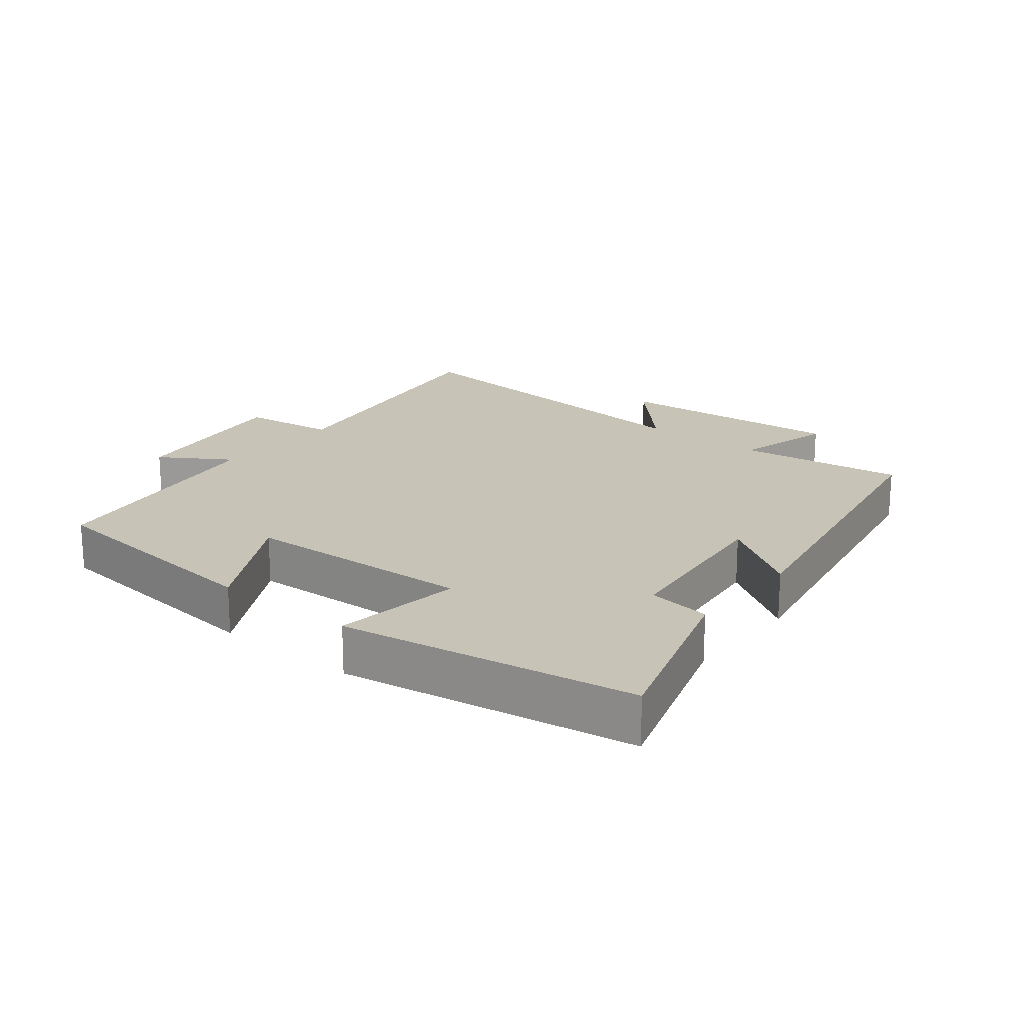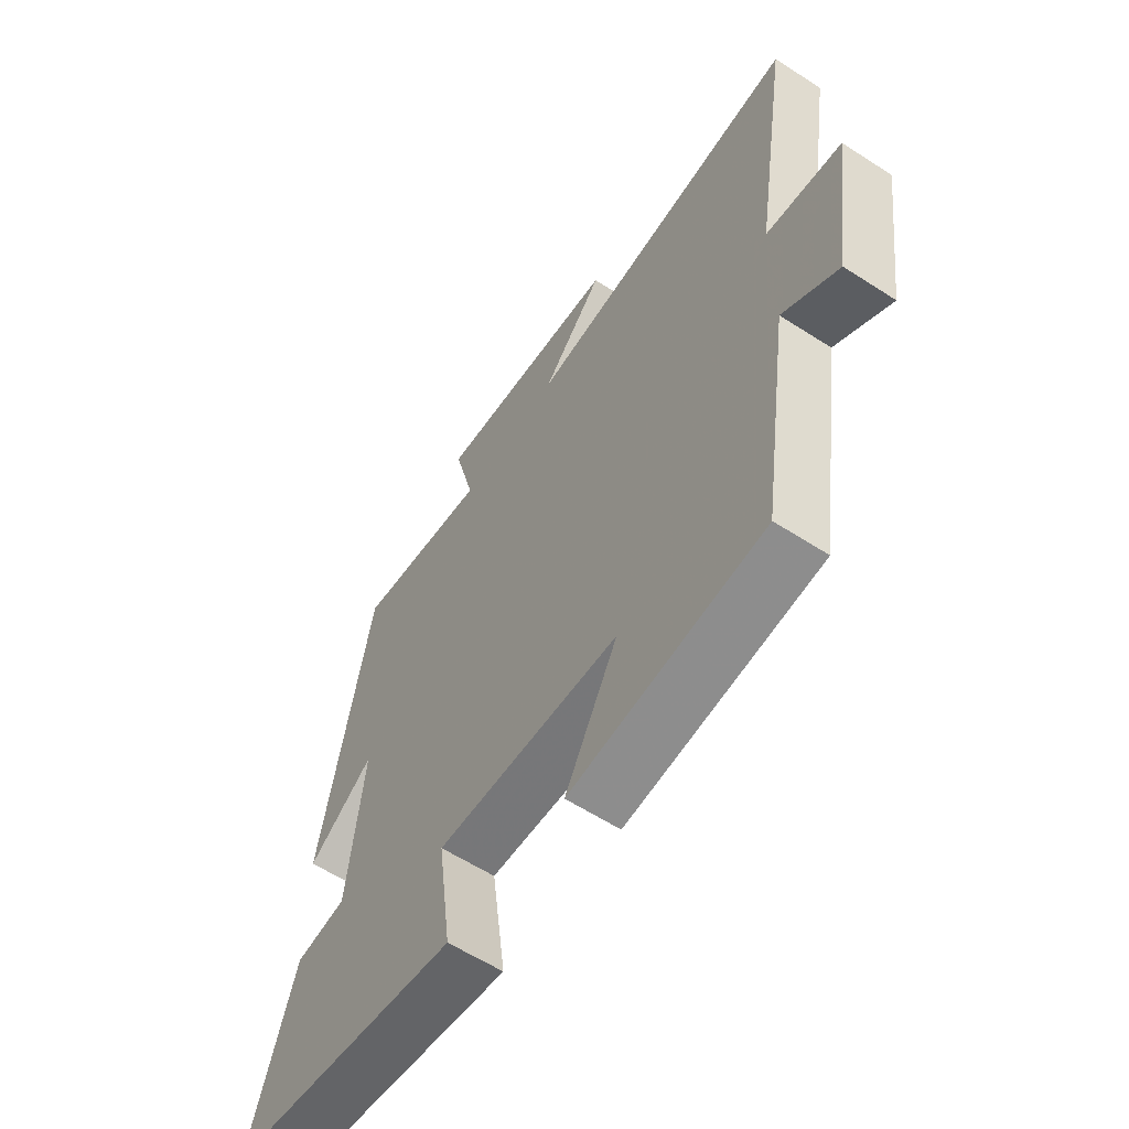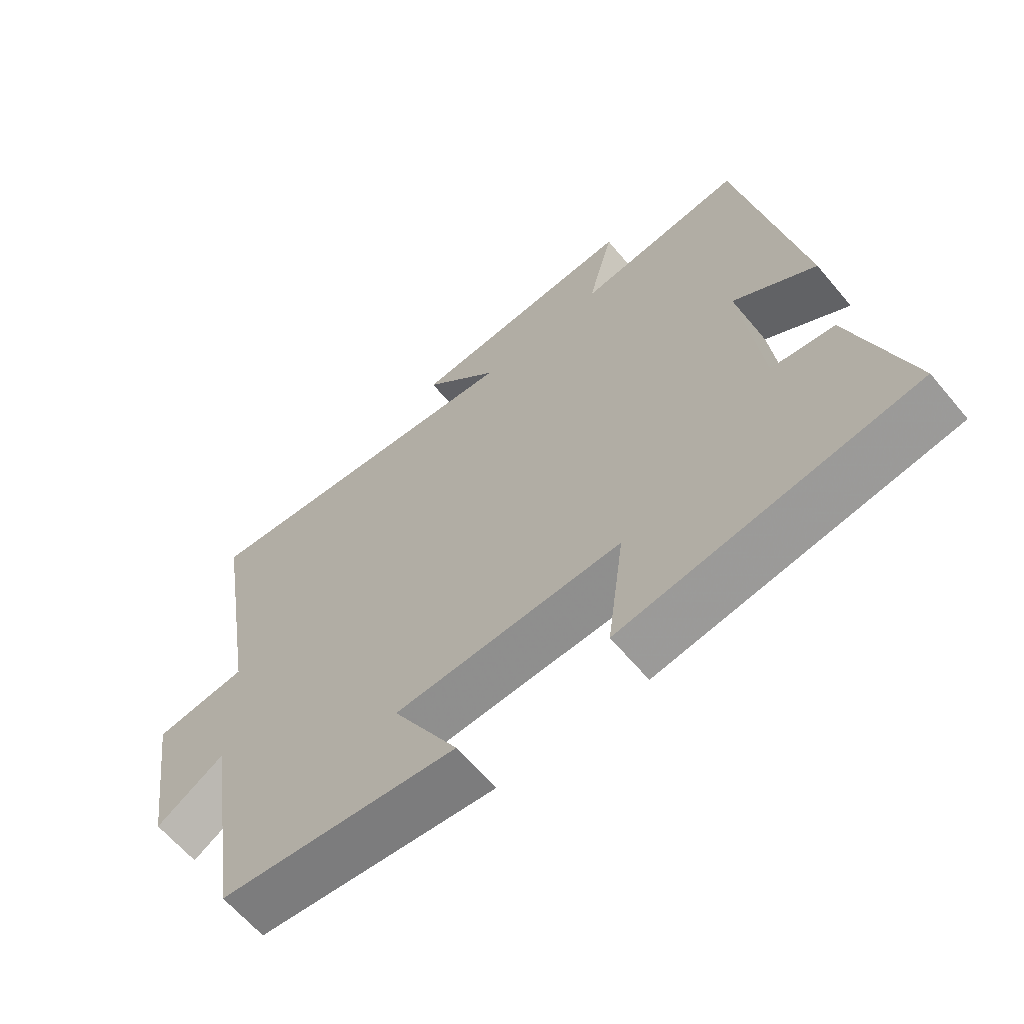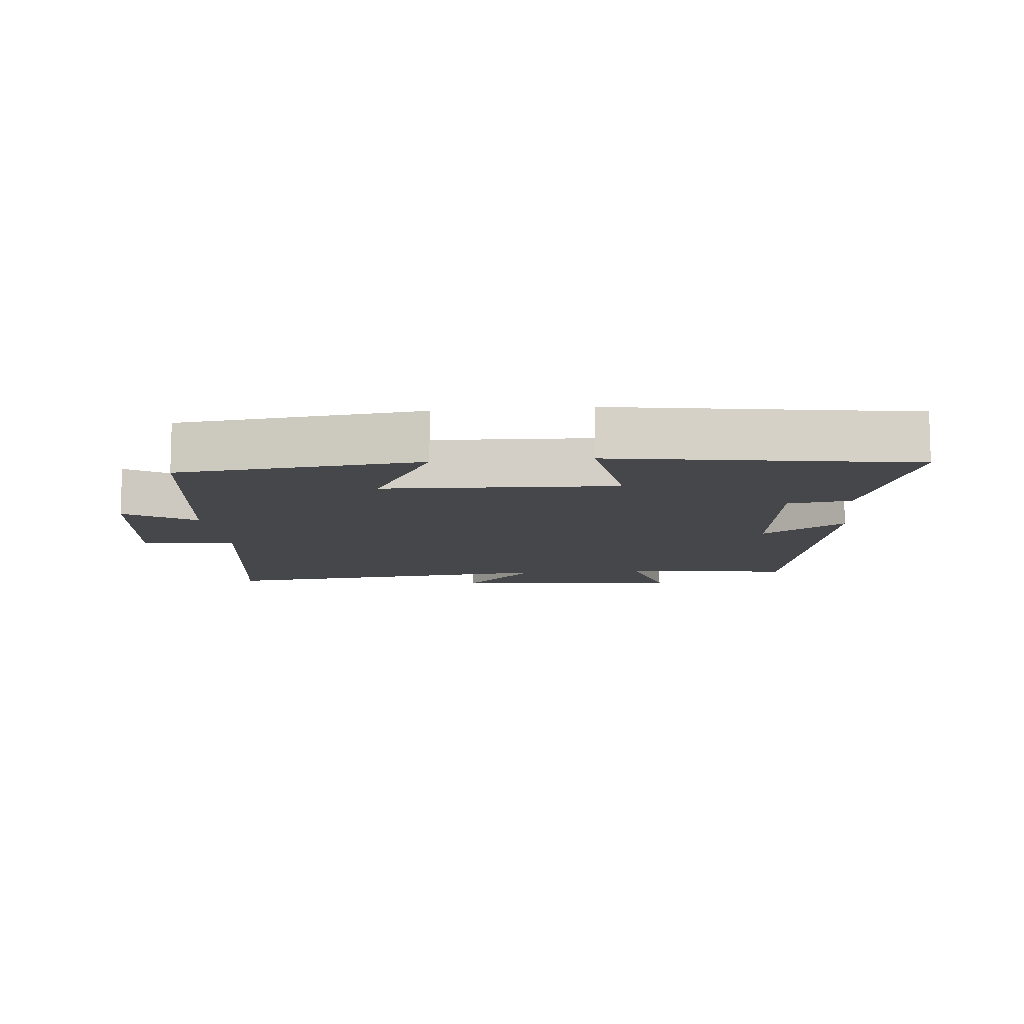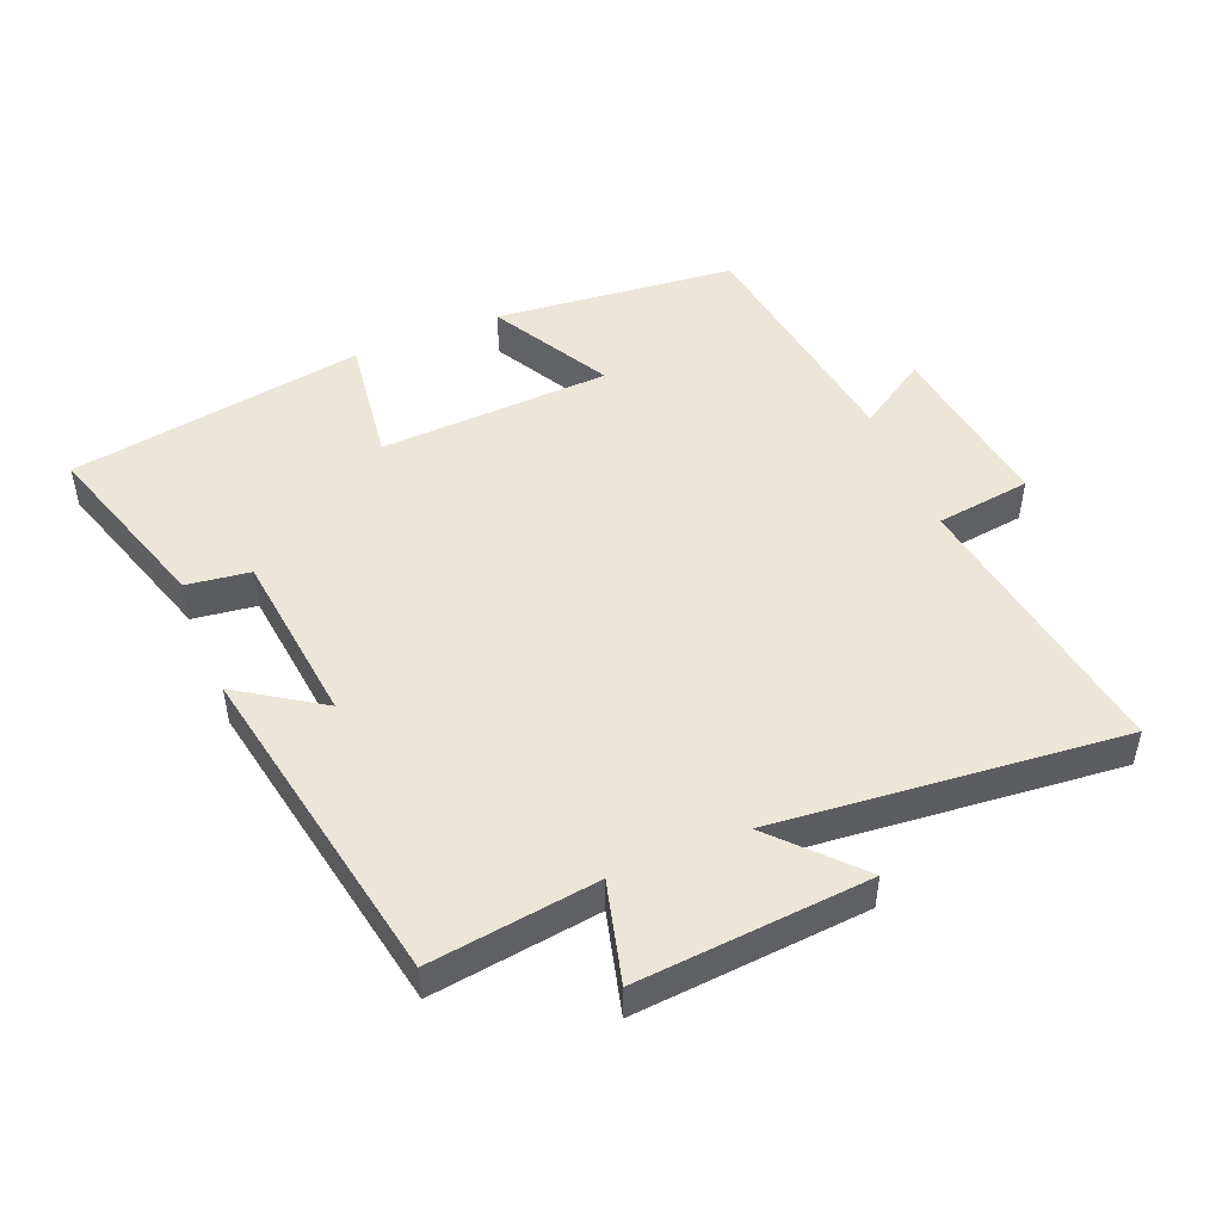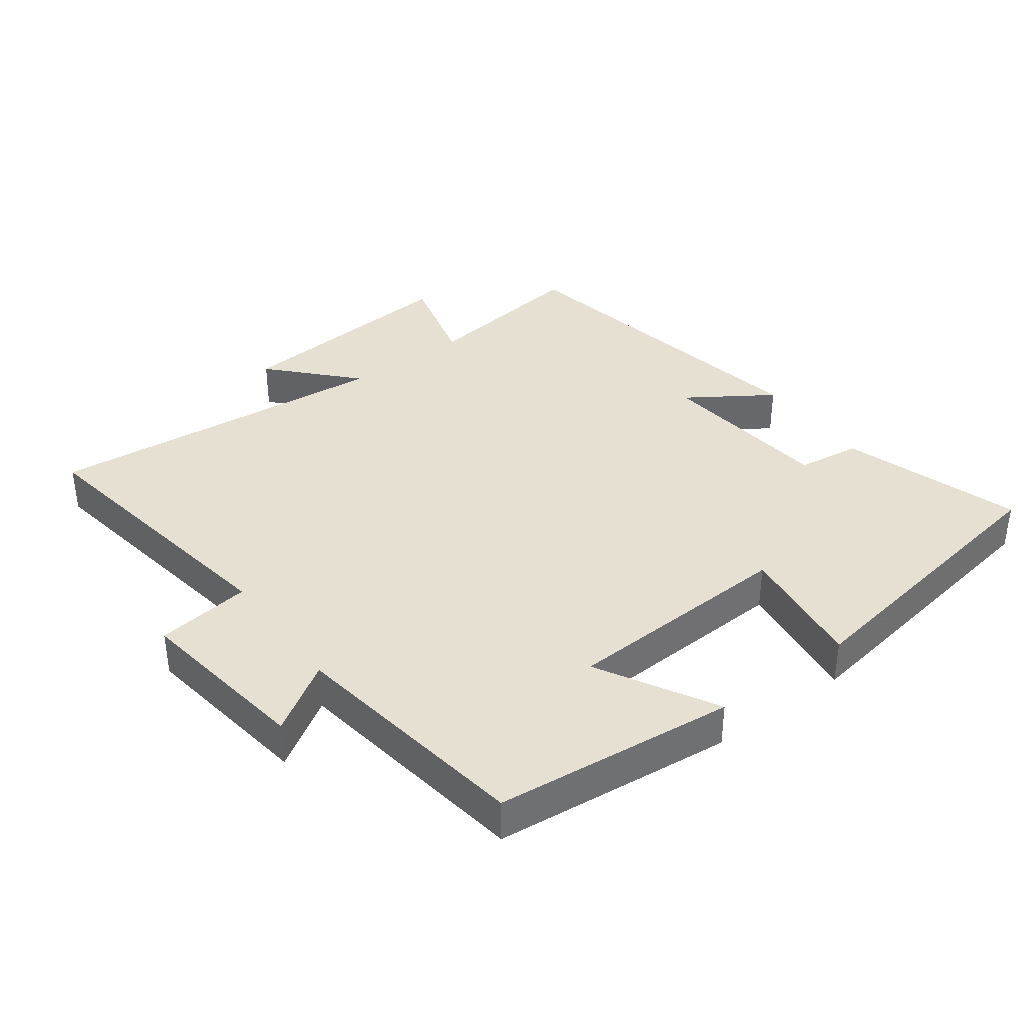
<metadata>
{"format":"obj","ext":"obj","renderer":"f3d","projection":"perspective","resolution":1024,"background":"white","views":[{"elev":19.7,"azim":-141.1,"up":"+Y"},{"elev":-59.5,"azim":56.4,"up":"+Z"},{"elev":-63.2,"azim":-140.1,"up":"+Z"},{"elev":-10.3,"azim":-174.2,"up":"+Y"},{"elev":49.0,"azim":-22.3,"up":"+Y"},{"elev":37.8,"azim":143.5,"up":"+Y"}]}
</metadata>
<code>
v 0.568 0.07 0.55
v 0.5 0.07 0.124
v 0.643 0.07 0.105
v 0.605 0.07 -0.161
v 0.5 0.07 -0.094
v 0.445 0.07 -0.463
v 0.081 0.07 -0.5
v 0.181 0.07 -0.321
v -0.167 0.07 -0.305
v -0.141 0.07 -0.5
v -0.586 0.07 -0.428
v -0.5 0.07 -0.158
v -0.404 0.07 -0.145
v -0.374 0.07 0.119
v -0.5 0.07 0.036
v -0.406 0.07 0.534
v -0.153 0.07 0.5
v -0.192 0.07 0.651
v 0.158 0.07 0.623
v 0.043 0.07 0.5
v 0.568 0 0.55
v 0.5 0 0.124
v 0.643 0 0.105
v 0.605 0 -0.161
v 0.5 0 -0.094
v 0.445 0 -0.463
v 0.081 0 -0.5
v 0.181 0 -0.321
v -0.167 0 -0.305
v -0.141 0 -0.5
v -0.586 0 -0.428
v -0.5 0 -0.158
v -0.404 0 -0.145
v -0.374 0 0.119
v -0.5 0 0.036
v -0.406 0 0.534
v -0.153 0 0.5
v -0.192 0 0.651
v 0.158 0 0.623
v 0.043 0 0.5
f 17 18 19 20
f 14 15 16 17
f 13 14 17 20
f 11 12 13
f 10 11 13
f 9 10 13
f 20 1 2
f 13 20 2
f 9 13 2
f 8 9 2
f 7 8 2
f 6 7 2
f 5 6 2
f 2 3 4 5
f 40 39 38 37
f 37 36 35 34
f 40 37 34 33
f 33 32 31
f 33 31 30
f 33 30 29
f 22 21 40
f 22 40 33
f 22 33 29
f 22 29 28
f 22 28 27
f 22 27 26
f 22 26 25
f 25 24 23 22
f 1 21 22 2
f 2 22 23 3
f 3 23 24 4
f 4 24 25 5
f 5 25 26 6
f 6 26 27 7
f 7 27 28 8
f 8 28 29 9
f 9 29 30 10
f 10 30 31 11
f 11 31 32 12
f 12 32 33 13
f 13 33 34 14
f 14 34 35 15
f 15 35 36 16
f 16 36 37 17
f 17 37 38 18
f 18 38 39 19
f 19 39 40 20
f 20 40 21 1

</code>
